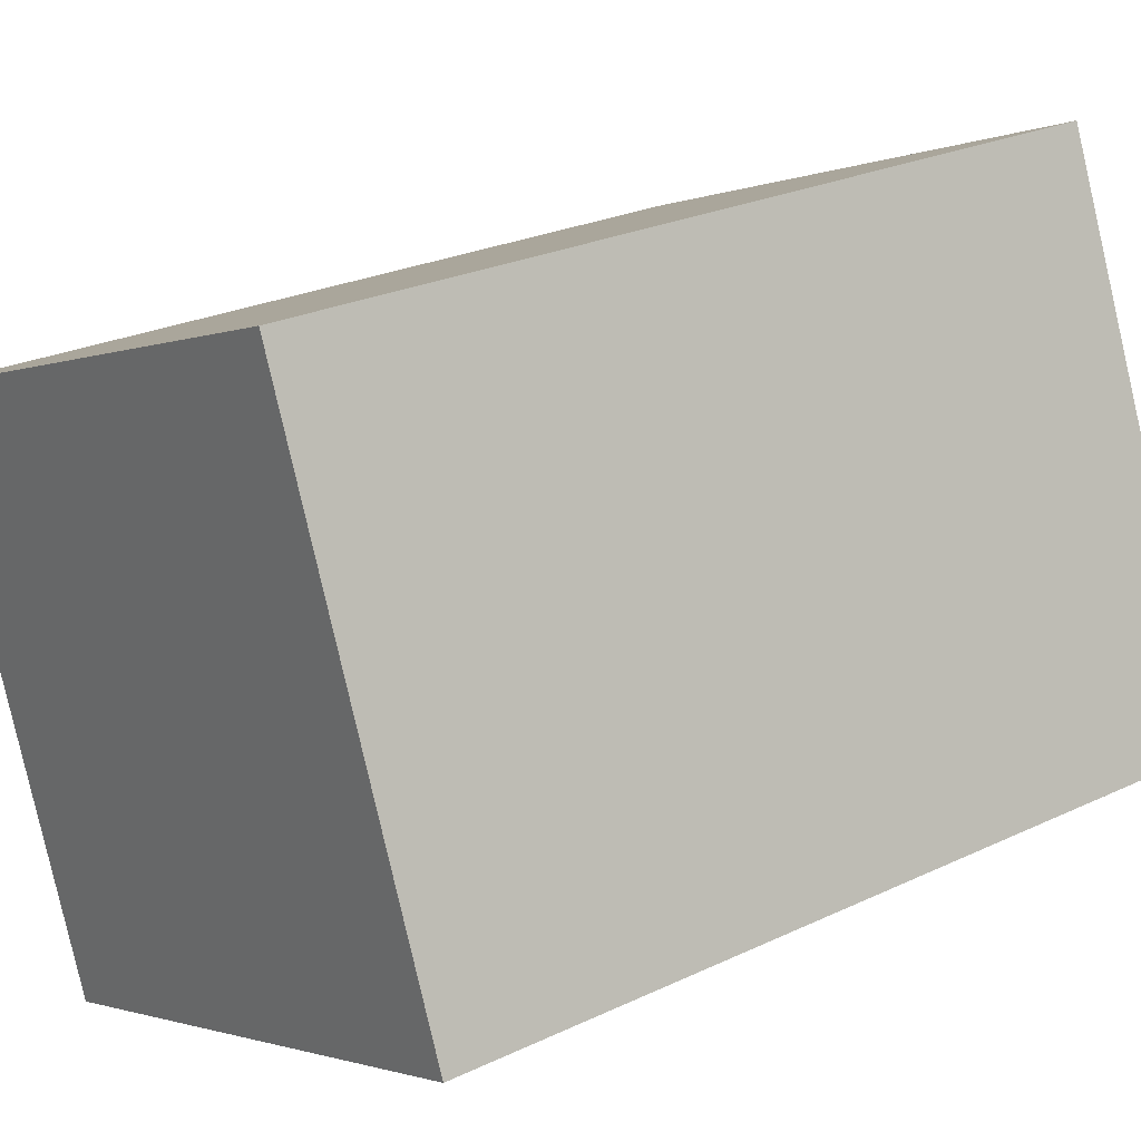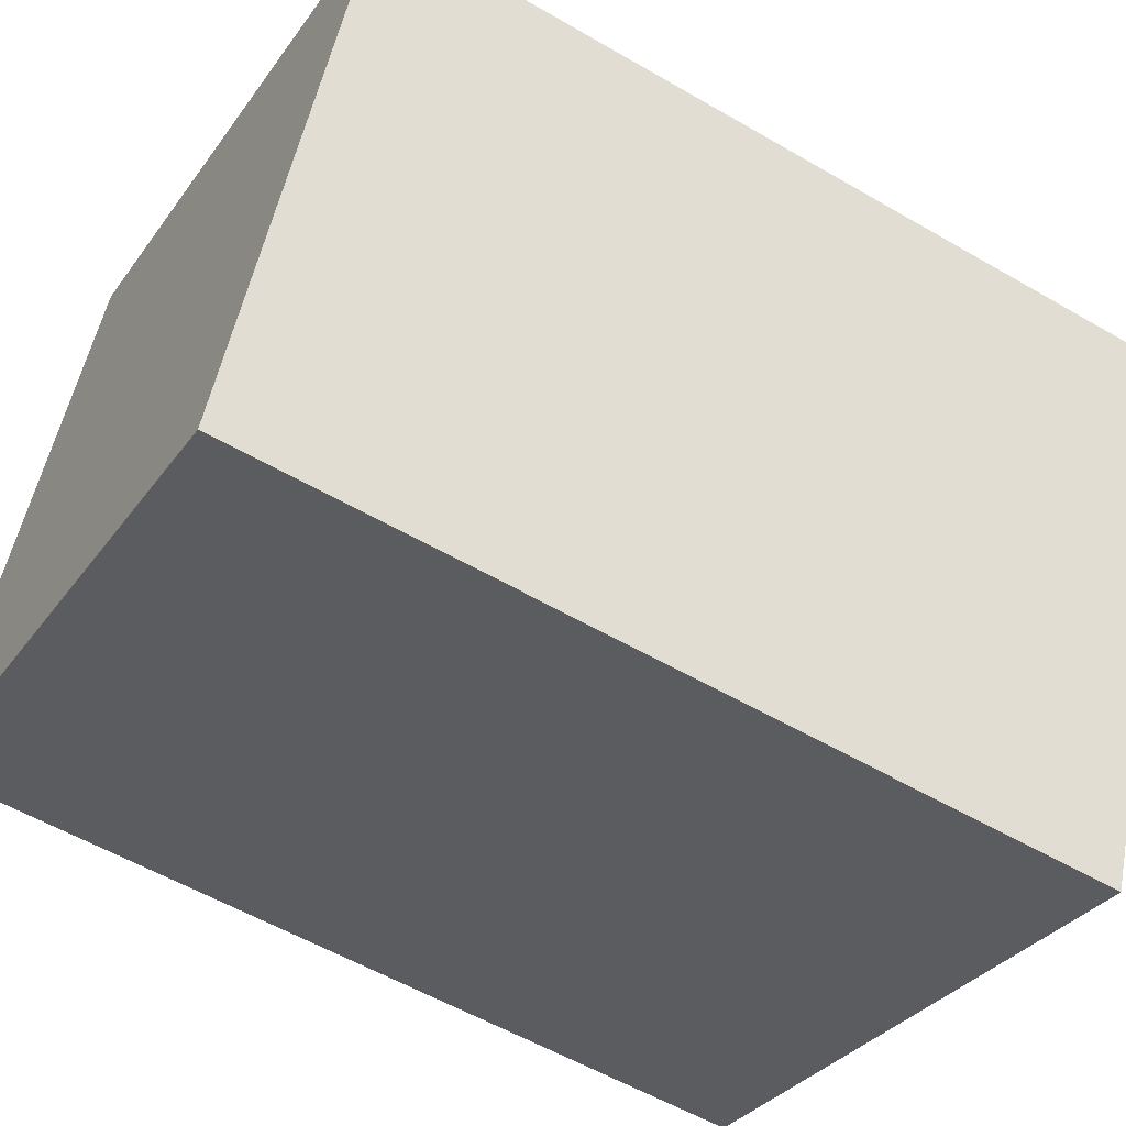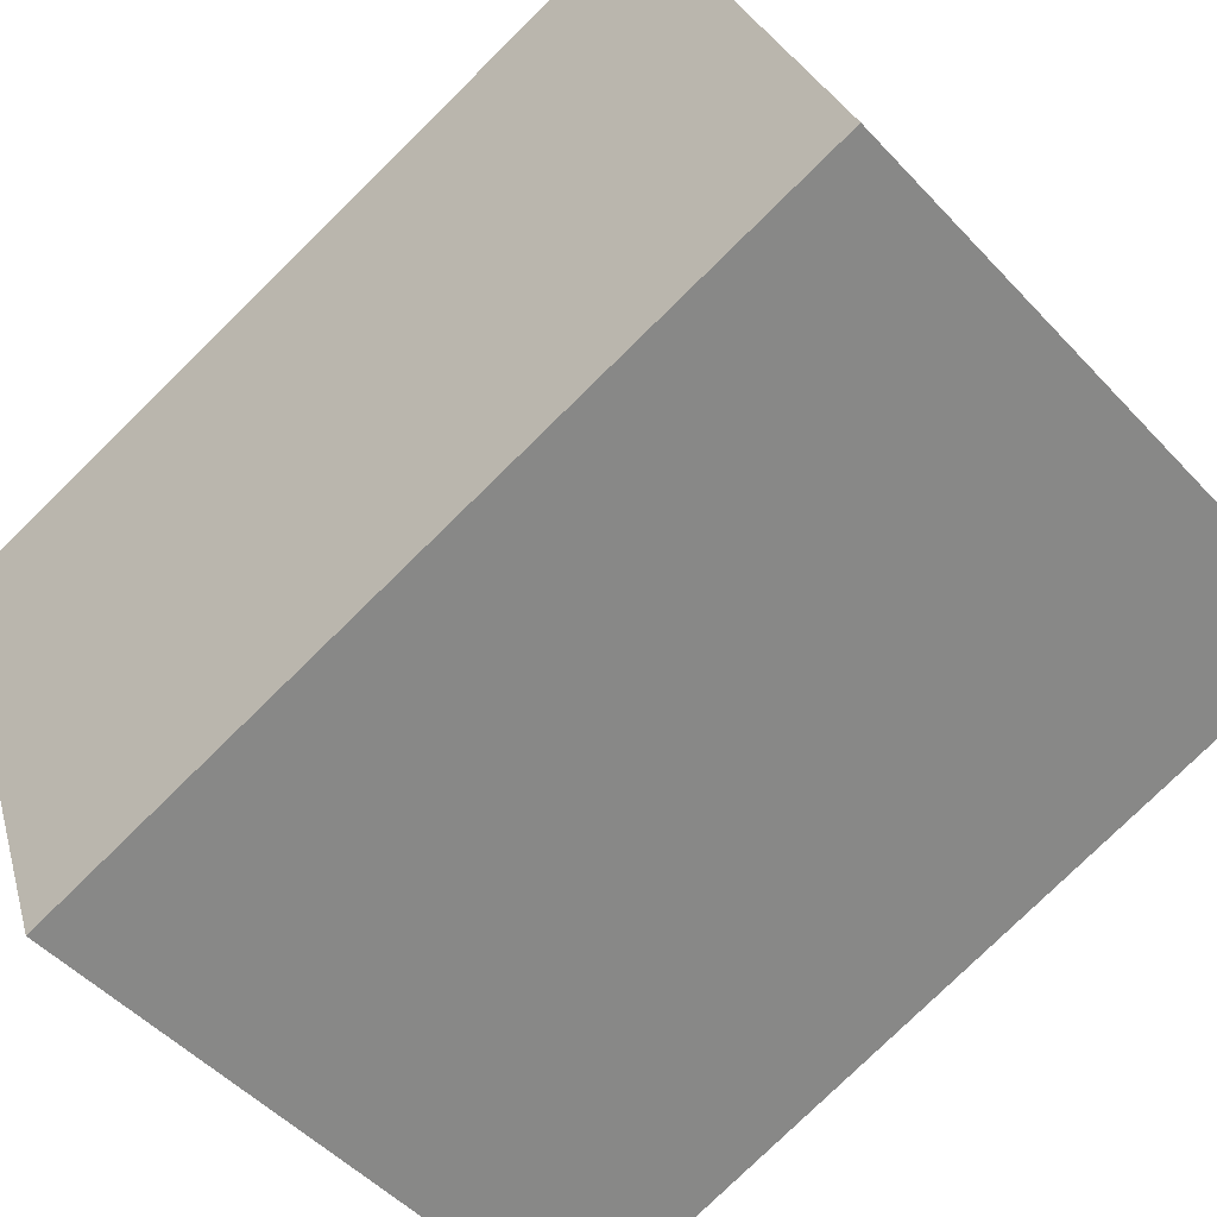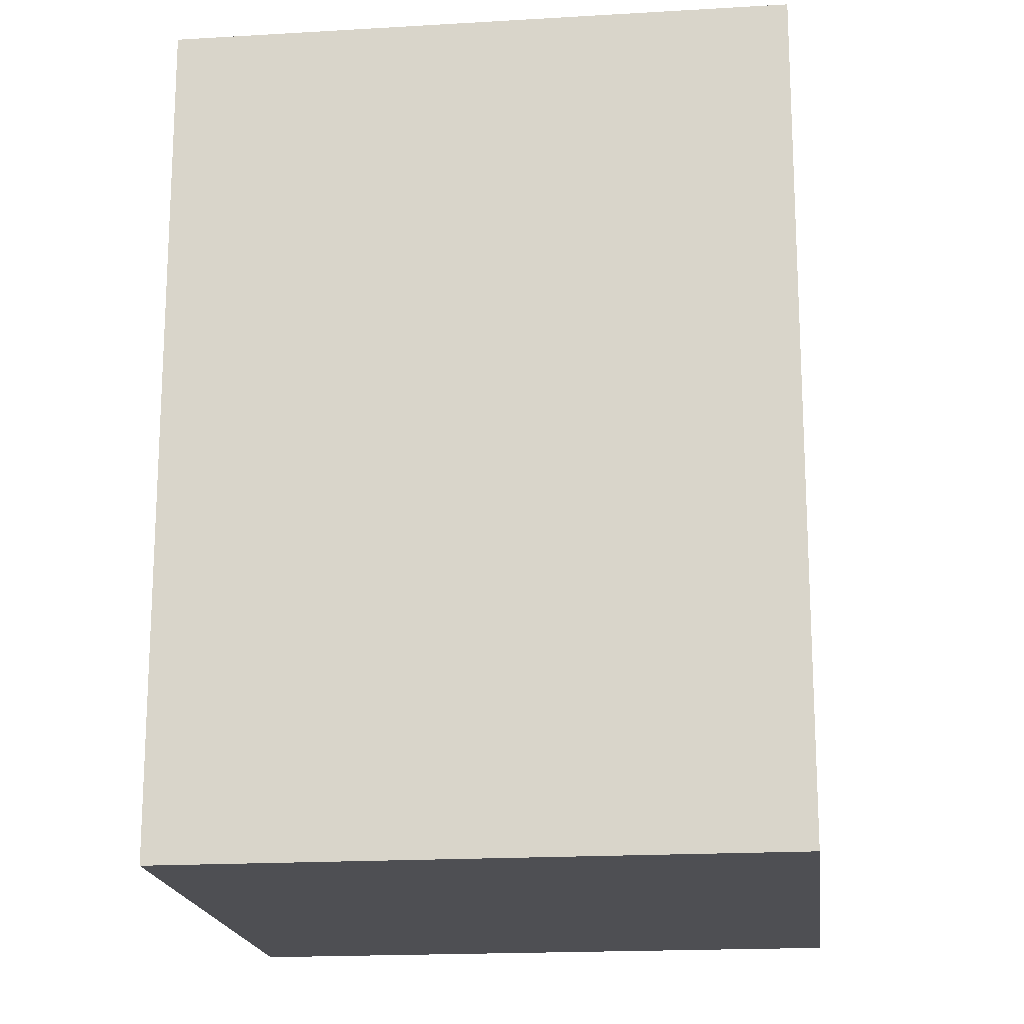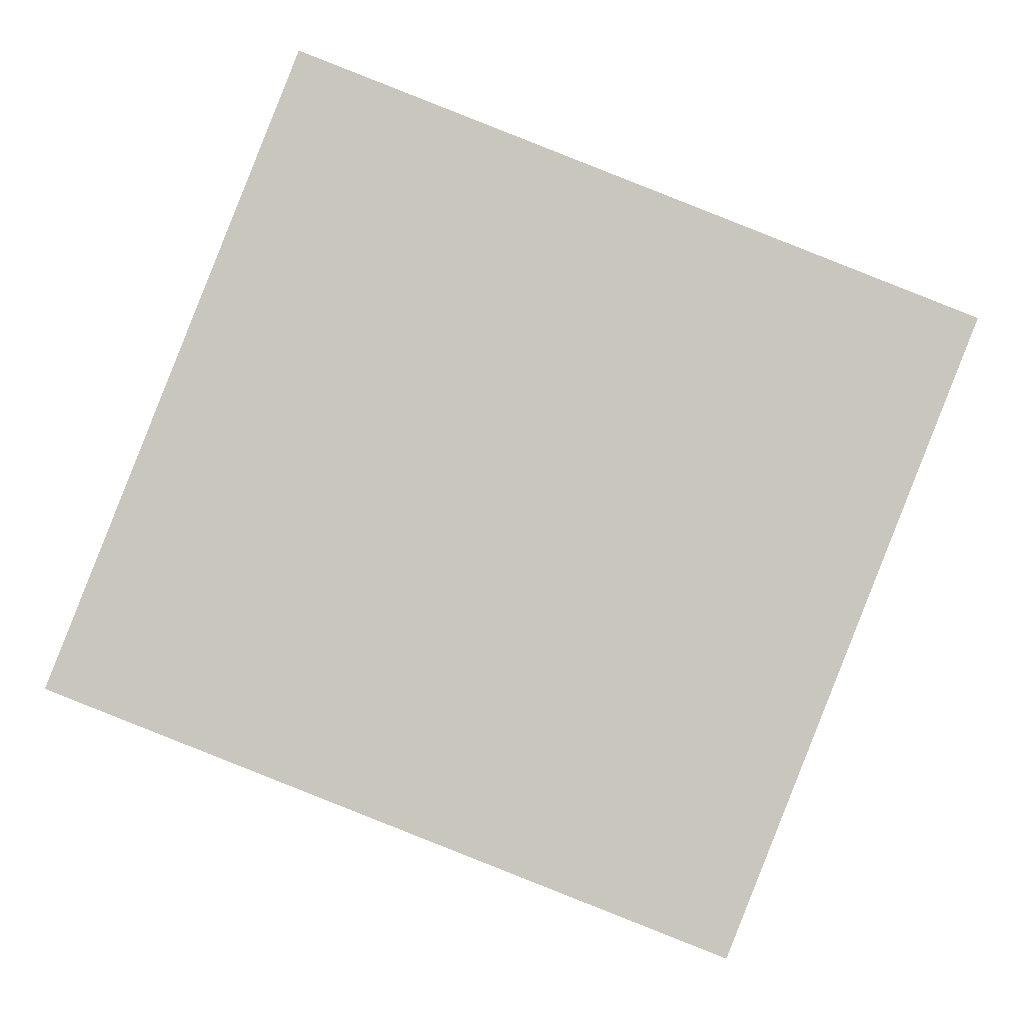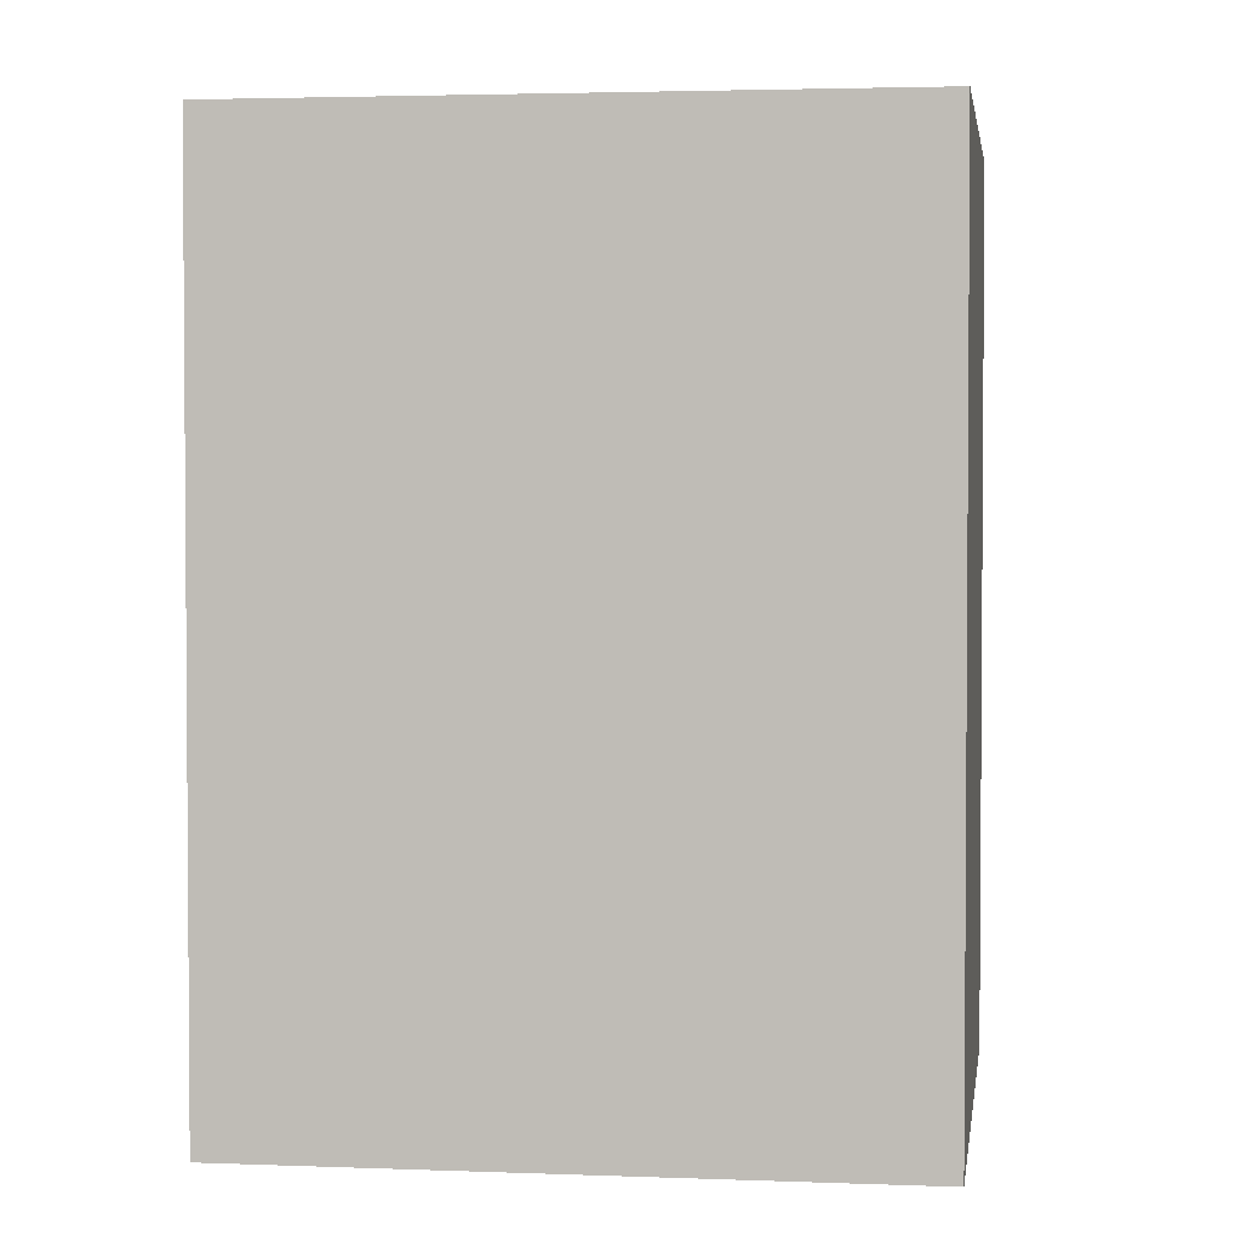
<metadata>
{"format":"obj","ext":"obj","renderer":"f3d","projection":"perspective","resolution":1024,"background":"white","views":[{"elev":25.1,"azim":52.4,"up":"+Z"},{"elev":-56.2,"azim":-121.4,"up":"+Z"},{"elev":-78.4,"azim":-45.6,"up":"+Z"},{"elev":-18.2,"azim":-14.9,"up":"+Y"},{"elev":-1.0,"azim":180.0,"up":"+Z"},{"elev":2.8,"azim":166.3,"up":"+Y"}]}
</metadata>
<code>
v  2.008 2.96 0.793
v  0.7458 2.96 -1.888
v  6.316e-05 2.96 -9.366e-05
v  2.753 2.96 -1.094
v  0.7458 1.156e-16 -1.888
v  2.007 -4.857e-17 0.7931
v  0 0 0
v  2.753 6.701e-17 -1.094
g defaultobject
f 1 2 3
f 2 1 4
f 5 6 7
f 6 5 8
f 5 3 2
f 3 5 7
f 8 2 4
f 2 8 5
f 8 1 6
f 1 8 4
f 6 3 7
f 3 6 1

</code>
